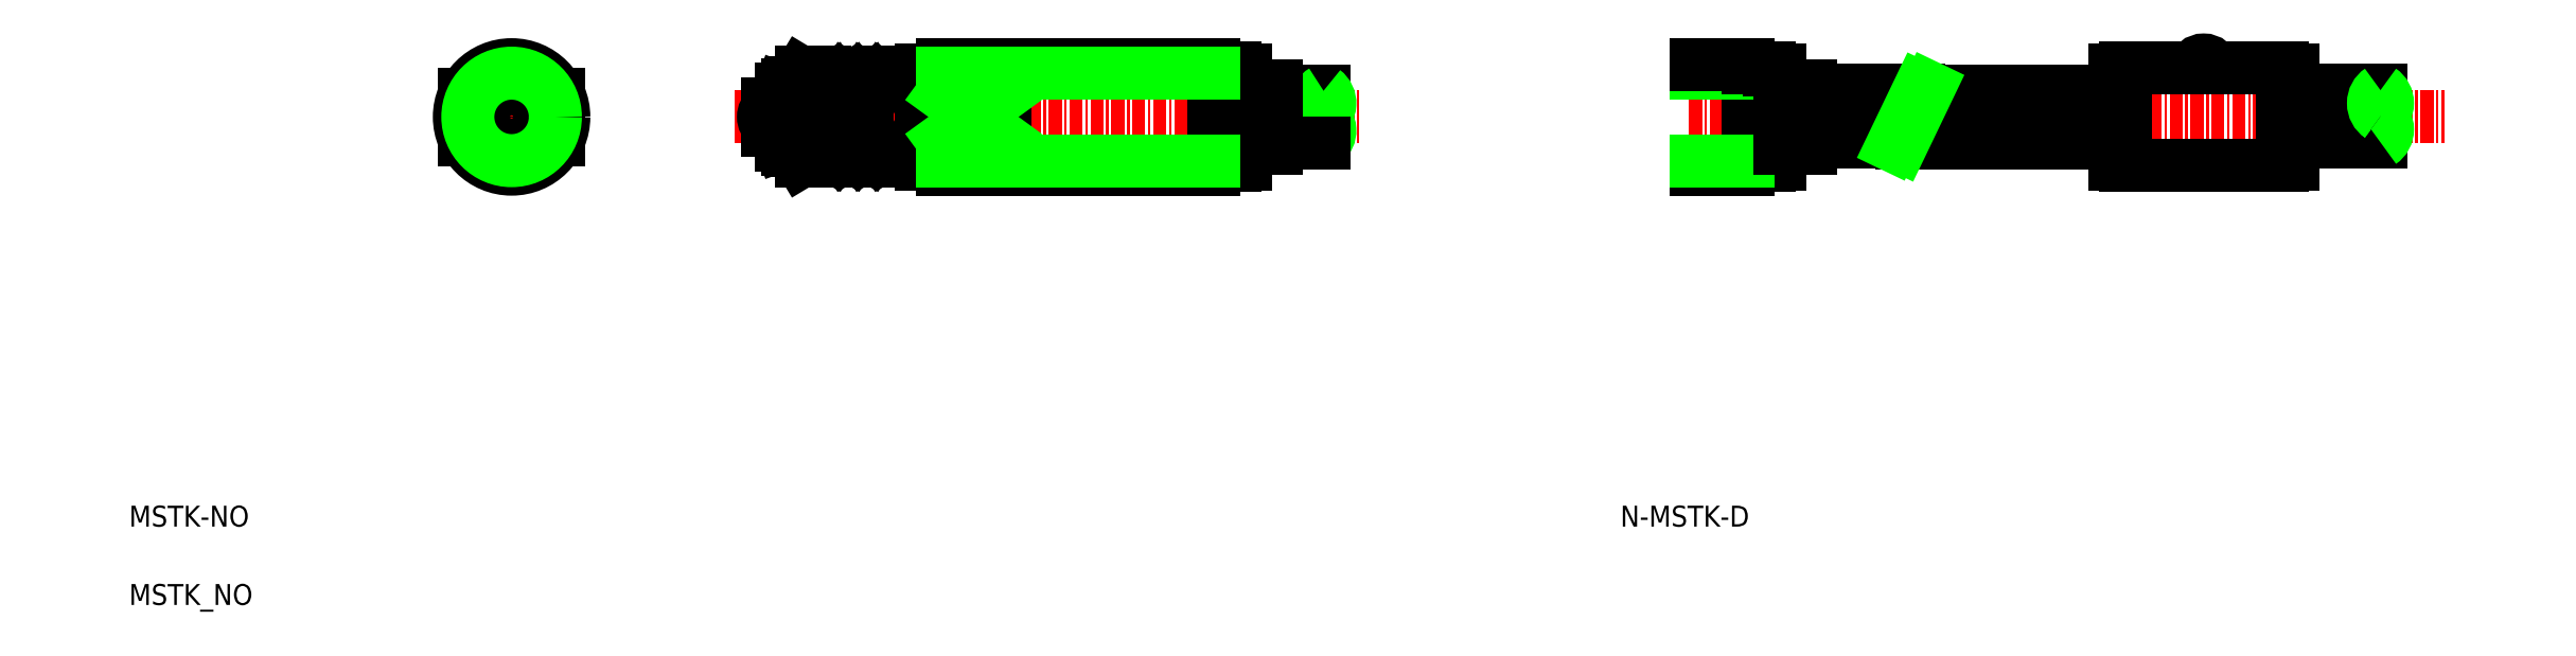
<metadata>
{"format":"dxf","ext":"dxf","renderer":"ezdxf+matplotlib","layout":"modelspace","background":"white","min_lineweight":24,"dpi":150}
</metadata>
<code>
0
SECTION
2
ENTITIES
0
LINE
8
0
10
77.45
20
47.47
30
0
11
77.45
21
55.97
31
0
0
LINE
8
CENTER
10
63.01
20
51.72
30
0
11
123
21
51.72
31
0
0
LINE
8
0
10
114.8
20
54.22
30
0
11
119.3
21
54.22
31
0
0
ARC
8
0
10
120.1
20
52.92
30
0
40
1.5
50
120.3
51
233.5
0
ARC
8
0
10
118.4
20
53.01
30
0
40
1.5
50
300.3
51
53.46
0
ARC
8
0
10
118.4
20
50.42
30
0
40
1.5
50
306.5
51
59.69
0
LINE
8
0
10
119.3
20
49.22
30
0
11
114.8
21
49.22
31
0
0
LINE
8
0
10
114.8
20
54.72
30
0
11
114.8
21
48.72
31
0
0
LINE
8
0
10
108.8
20
56.72
30
0
11
82.81
21
56.72
31
0
0
LINE
8
0
10
108.8
20
46.72
30
0
11
82.81
21
46.72
31
0
0
LINE
8
0
10
80.81
20
56.22
30
0
11
80.81
21
47.22
31
0
0
LINE
8
0
10
72.22
20
55.43
30
0
11
72.78
21
54.5
31
0
0
LINE
8
0
10
73.12
20
54.5
30
0
11
73.68
21
55.43
31
0
0
LINE
8
0
10
74.02
20
55.43
30
0
11
74.58
21
54.5
31
0
0
LINE
8
0
10
74.92
20
54.5
30
0
11
75.48
21
55.43
31
0
0
LINE
8
0
10
75.82
20
55.43
30
0
11
76.38
21
54.5
31
0
0
LINE
8
0
10
76.72
20
54.5
30
0
11
77.28
21
55.43
31
0
0
ARC
8
0
10
72.95
20
54.61
30
0
40
0.2
50
211
51
329
0
ARC
8
0
10
73.85
20
55.33
30
0
40
0.2
50
30.96
51
149
0
ARC
8
0
10
74.75
20
54.61
30
0
40
0.2
50
211
51
329
0
ARC
8
0
10
75.65
20
55.33
30
0
40
0.2
50
30.96
51
149
0
ARC
8
0
10
76.55
20
54.61
30
0
40
0.2
50
211
51
329
0
ARC
8
0
10
77.45
20
55.33
30
0
40
0.2
50
90
51
149
0
LINE
8
0
10
73.12
20
48.93
30
0
11
73.68
21
48
31
0
0
LINE
8
0
10
74.02
20
48
30
0
11
74.58
21
48.93
31
0
0
LINE
8
0
10
74.92
20
48.93
30
0
11
75.48
21
48
31
0
0
LINE
8
0
10
75.82
20
48
30
0
11
76.38
21
48.93
31
0
0
LINE
8
0
10
76.72
20
48.93
30
0
11
77.28
21
48
31
0
0
ARC
8
0
10
72.95
20
48.83
30
0
40
0.2
50
30.96
51
149
0
ARC
8
0
10
73.85
20
48.11
30
0
40
0.2
50
211
51
329
0
ARC
8
0
10
74.75
20
48.83
30
0
40
0.2
50
30.96
51
149
0
ARC
8
0
10
75.65
20
48.11
30
0
40
0.2
50
211
51
329
0
ARC
8
0
10
76.55
20
48.83
30
0
40
0.2
50
30.96
51
149
0
ARC
8
0
10
77.45
20
48.11
30
0
40
0.2
50
211
51
270
0
LINE
8
0
10
73.85
20
55.3
30
0
11
73.85
21
48.11
31
0
0
LINE
8
0
10
75.65
20
55.3
30
0
11
75.65
21
48.19
31
0
0
ARC
8
0
10
72.05
20
55.33
30
0
40
0.2
50
30.96
51
90
0
LINE
8
0
10
72.22
20
48
30
0
11
72.78
21
48.93
31
0
0
ARC
8
0
10
72.05
20
48.11
30
0
40
0.2
50
270
51
329
0
LINE
8
0
10
72.05
20
55.53
30
0
11
71.61
21
55.53
31
0
0
LINE
8
0
10
72.05
20
47.91
30
0
11
71.61
21
47.91
31
0
0
LINE
8
0
10
72.05
20
55.3
30
0
11
72.05
21
48.11
31
0
0
LINE
8
0
10
111.8
20
54.72
30
0
11
114.8
21
54.72
31
0
0
LINE
8
0
10
111.8
20
48.72
30
0
11
114.8
21
48.72
31
0
0
LINE
8
0
10
80.81
20
56.22
30
0
11
82.81
21
56.22
31
0
0
LINE
8
0
10
80.81
20
47.22
30
0
11
82.81
21
47.22
31
0
0
LINE
8
0
10
82.81
20
56.72
30
0
11
82.81
21
46.72
31
0
0
LINE
8
0
10
108.8
20
56.72
30
0
11
108.8
21
46.72
31
0
0
LINE
8
0
10
77.45
20
55.97
30
0
11
80.81
21
55.97
31
0
0
LINE
8
0
10
77.45
20
47.47
30
0
11
80.81
21
47.47
31
0
0
LINE
8
0
10
110.8
20
56.37
30
0
11
110.8
21
47.07
31
0
0
LINE
8
0
10
110.8
20
56.37
30
0
11
108.8
21
56.37
31
0
0
LINE
8
0
10
108.8
20
47.07
30
0
11
110.8
21
47.07
31
0
0
LINE
8
0
10
111.8
20
56.22
30
0
11
111.8
21
47.22
31
0
0
LINE
8
0
10
110.8
20
56.22
30
0
11
111.8
21
56.22
31
0
0
LINE
8
0
10
110.8
20
47.22
30
0
11
111.8
21
47.22
31
0
0
ARC
8
0
10
66.71
20
51.72
30
0
40
1
50
126.9
51
233.1
0
LINE
8
0
10
66.11
20
53.02
30
0
11
66.11
21
50.42
31
0
0
LINE
8
0
10
66.91
20
53.02
30
0
11
66.11
21
53.02
31
0
0
LINE
8
0
10
68.01
20
54.42
30
0
11
67.42
21
54.42
31
0
0
LINE
8
0
10
67.42
20
54.42
30
0
11
66.91
21
53.02
31
0
0
LINE
8
0
10
66.91
20
50.42
30
0
11
66.11
21
50.42
31
0
0
LINE
8
0
10
68.01
20
49.02
30
0
11
67.42
21
49.02
31
0
0
LINE
8
0
10
67.42
20
49.02
30
0
11
66.91
21
50.42
31
0
0
LINE
8
0
10
67.42
20
54.42
30
0
11
67.42
21
49.02
31
0
0
LINE
8
0
10
66.91
20
53.02
30
0
11
66.91
21
50.42
31
0
0
LINE
8
0
10
69.31
20
47.47
30
0
11
69.31
21
55.97
31
0
0
LINE
8
0
10
69.31
20
47.47
30
0
11
71.61
21
47.47
31
0
0
LINE
8
0
10
71.61
20
55.97
30
0
11
71.61
21
47.47
31
0
0
LINE
8
0
10
68.71
20
54.82
30
0
11
68.01
21
54.82
31
0
0
LINE
8
0
10
68.71
20
48.62
30
0
11
68.01
21
48.62
31
0
0
LINE
8
0
10
68.01
20
54.82
30
0
11
68.01
21
48.62
31
0
0
LINE
8
0
10
68.71
20
54.97
30
0
11
68.71
21
48.47
31
0
0
LINE
8
0
10
68.71
20
48.47
30
0
11
69.31
21
47.47
31
0
0
LINE
8
0
10
69.31
20
55.97
30
0
11
71.61
21
55.97
31
0
0
LINE
8
0
10
68.71
20
54.97
30
0
11
69.31
21
55.97
31
0
0
LINE
8
CENTER
10
48.61
20
51.72
30
0
11
34.61
21
51.72
31
0
0
LINE
8
CENTER
10
41.61
20
58.72
30
0
11
41.61
21
44.72
31
0
0
CIRCLE
8
0
10
41.61
20
51.72
30
0
40
1
0
CIRCLE
8
0
10
41.61
20
51.72
30
0
40
1.3
0
CIRCLE
8
0
10
41.61
20
51.72
30
0
40
2.7
0
CIRCLE
8
0
10
41.61
20
51.72
30
0
40
3.1
0
CIRCLE
8
0
10
41.61
20
51.72
30
0
40
4.25
0
CIRCLE
8
0
10
41.61
20
51.72
30
0
40
5
0
LINE
8
0
10
37.11
20
53.9
30
0
11
37.11
21
49.54
31
0
0
LINE
8
0
10
46.11
20
53.9
30
0
11
46.11
21
49.54
31
0
0
LINE
8
0
10
88.81
20
53.9
30
0
11
88.81
21
49.54
31
0
0
LINE
8
0
10
82.81
20
53.9
30
0
11
88.81
21
53.9
31
0
0
LINE
8
0
10
82.81
20
49.54
30
0
11
88.81
21
49.54
31
0
0
LINE
8
0
10
88.81
20
53.9
30
0
11
82.81
21
49.54
31
0
0
LINE
8
0
10
82.81
20
53.9
30
0
11
88.81
21
49.54
31
0
0
TEXT
8
0
10
5
20
12.5
30
0
40
2
1
MSTK-NO
0
TEXT
8
0
10
5
20
5
30
0
40
2
1
MSTK_NO
0
LINE
8
0
10
82.81
20
55.9
30
0
11
108.8
21
55.9
31
0
0
LINE
8
0
10
82.81
20
47.53
30
0
11
108.8
21
47.53
31
0
0
CIRCLE
8
0
10
41.61
20
51.72
30
0
40
4.188
0
LINE
8
CENTER
10
154.3
20
51.72
30
0
11
226.6
21
51.72
31
0
0
LINE
8
0
10
165.9
20
54.28
30
0
11
176.3
21
54.28
31
0
0
LINE
8
0
10
165.9
20
49.28
30
0
11
173.9
21
49.28
31
0
0
LINE
8
0
10
162.9
20
56.22
30
0
11
162.9
21
47.22
31
0
0
LINE
8
0
10
161.9
20
56.37
30
0
11
161.9
21
47.07
31
0
0
LINE
8
0
10
159.9
20
56.72
30
0
11
159.9
21
46.72
31
0
0
LINE
8
0
10
159.9
20
46.72
30
0
11
155
21
46.72
31
0
0
LINE
8
0
10
161.9
20
47.22
30
0
11
162.9
21
47.22
31
0
0
LINE
8
0
10
159.9
20
47.07
30
0
11
161.9
21
47.07
31
0
0
LINE
8
0
10
155
20
47.53
30
0
11
159.9
21
47.53
31
0
0
LINE
8
0
10
155
20
55.9
30
0
11
159.9
21
55.9
31
0
0
LINE
8
0
10
159.9
20
56.72
30
0
11
155
21
56.72
31
0
0
LINE
8
0
10
161.9
20
56.22
30
0
11
162.9
21
56.22
31
0
0
LINE
8
0
10
161.9
20
56.37
30
0
11
159.9
21
56.37
31
0
0
LINE
8
0
10
162.9
20
48.72
30
0
11
165.9
21
48.72
31
0
0
LINE
8
0
10
162.9
20
54.72
30
0
11
165.9
21
54.72
31
0
0
LINE
8
0
10
165.9
20
54.72
30
0
11
165.9
21
48.72
31
0
0
LINE
8
0
10
165.9
20
53.92
30
0
11
165.9
21
49.52
31
0
0
POINT
8
0
10
165.9
20
51.72
30
0
0
LINE
8
0
10
212
20
54.28
30
0
11
220.5
21
54.28
31
0
0
LINE
8
0
10
212
20
49.28
30
0
11
220.5
21
49.28
31
0
0
LINE
8
0
10
195
20
54.22
30
0
11
177.1
21
54.22
31
0
0
LINE
8
0
10
195
20
49.22
30
0
11
174.7
21
49.22
31
0
0
LINE
8
0
10
177.3
20
54.55
30
0
11
174.5
21
48.9
31
0
0
LINE
8
0
10
176.4
20
54.51
30
0
11
173.7
21
48.99
31
0
0
LINE
8
0
10
212
20
56.22
30
0
11
212
21
47.22
31
0
0
LINE
8
0
10
195
20
56.22
30
0
11
195
21
47.22
31
0
0
LINE
8
0
10
211
20
56.37
30
0
11
211
21
47.07
31
0
0
LINE
8
0
10
196
20
56.37
30
0
11
196
21
47.07
31
0
0
LINE
8
0
10
196
20
47.07
30
0
11
211
21
47.07
31
0
0
LINE
8
0
10
196
20
47.22
30
0
11
195
21
47.22
31
0
0
LINE
8
0
10
211
20
47.22
30
0
11
212
21
47.22
31
0
0
LINE
8
0
10
196
20
56.37
30
0
11
211
21
56.37
31
0
0
LINE
8
0
10
196
20
56.22
30
0
11
195
21
56.22
31
0
0
ARC
8
0
10
203.5
20
56.17
30
0
40
1
50
11.54
51
168.5
0
LINE
8
0
10
211
20
56.22
30
0
11
212
21
56.22
31
0
0
POINT
8
0
10
212
20
51.72
30
0
0
ARC
8
0
10
221.3
20
53.03
30
0
40
1.5
50
123.6
51
236.4
0
ARC
8
0
10
219.6
20
53.03
30
0
40
1.5
50
303.6
51
56.44
0
ARC
8
0
10
219.6
20
50.53
30
0
40
1.5
50
303.6
51
56.44
0
TEXT
8
0
10
147.7
20
12.5
30
0
40
2
1
N-MSTK-D
0
ENDSEC
0
EOF

</code>
